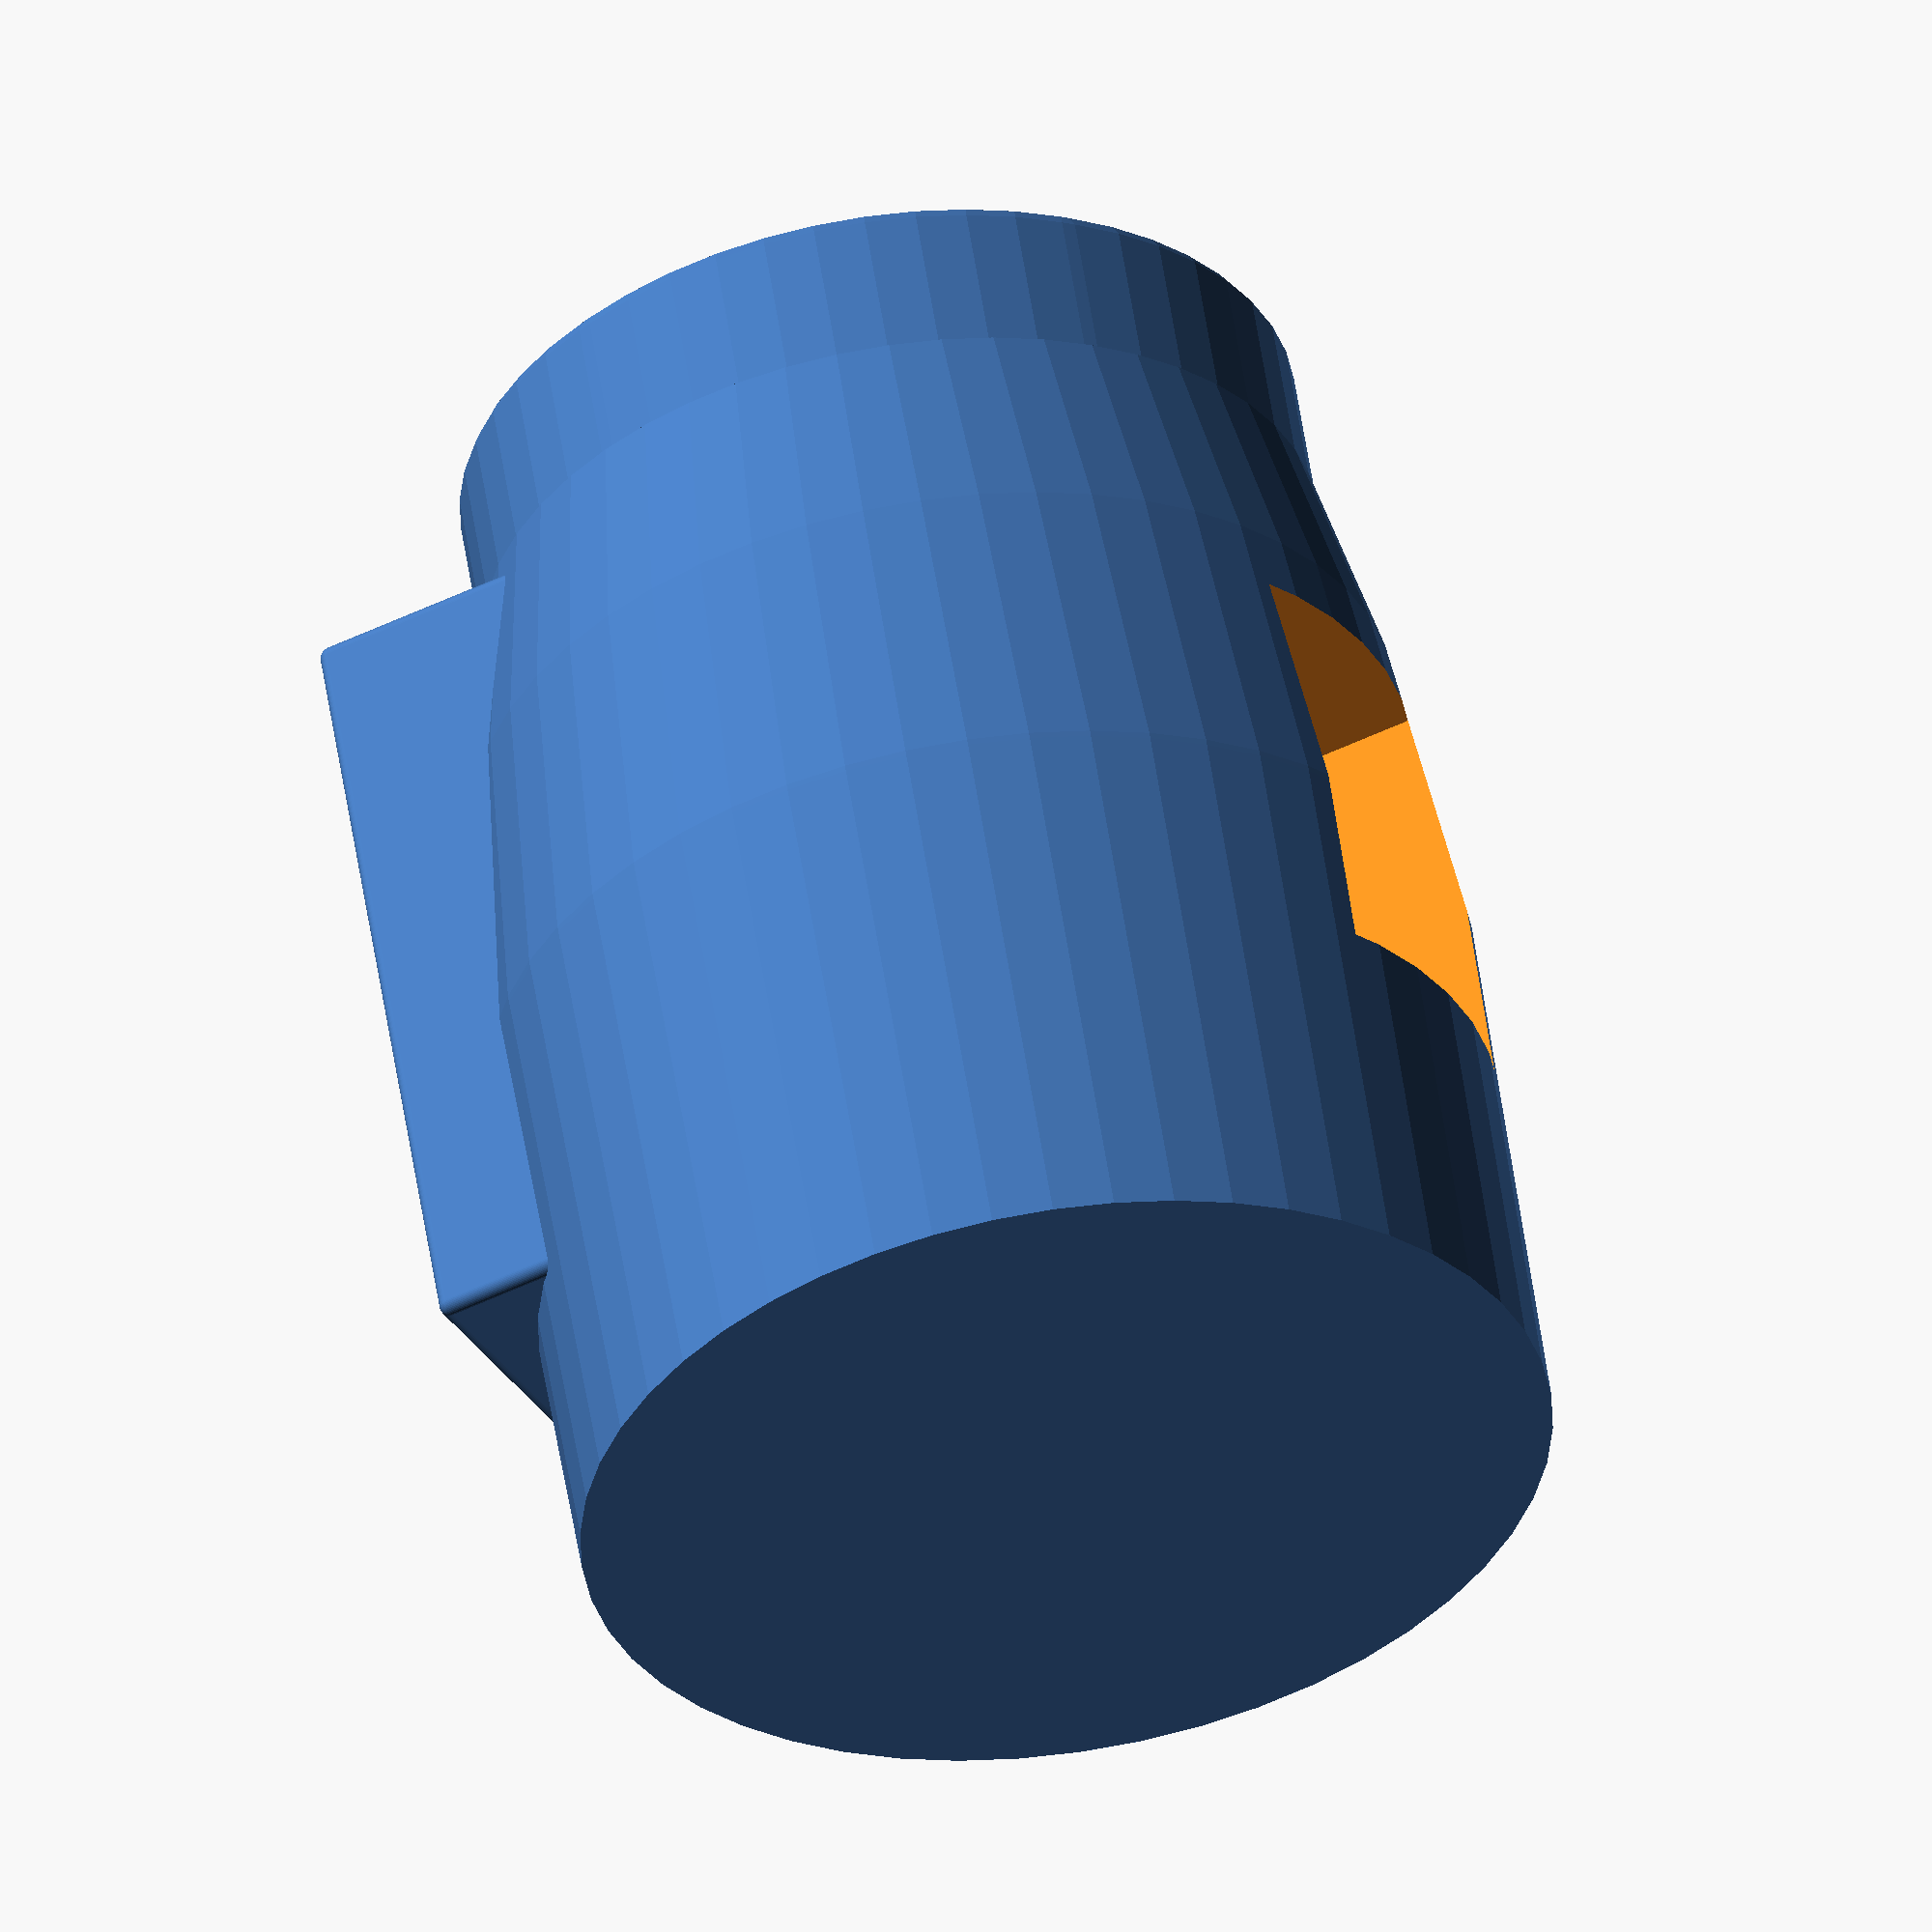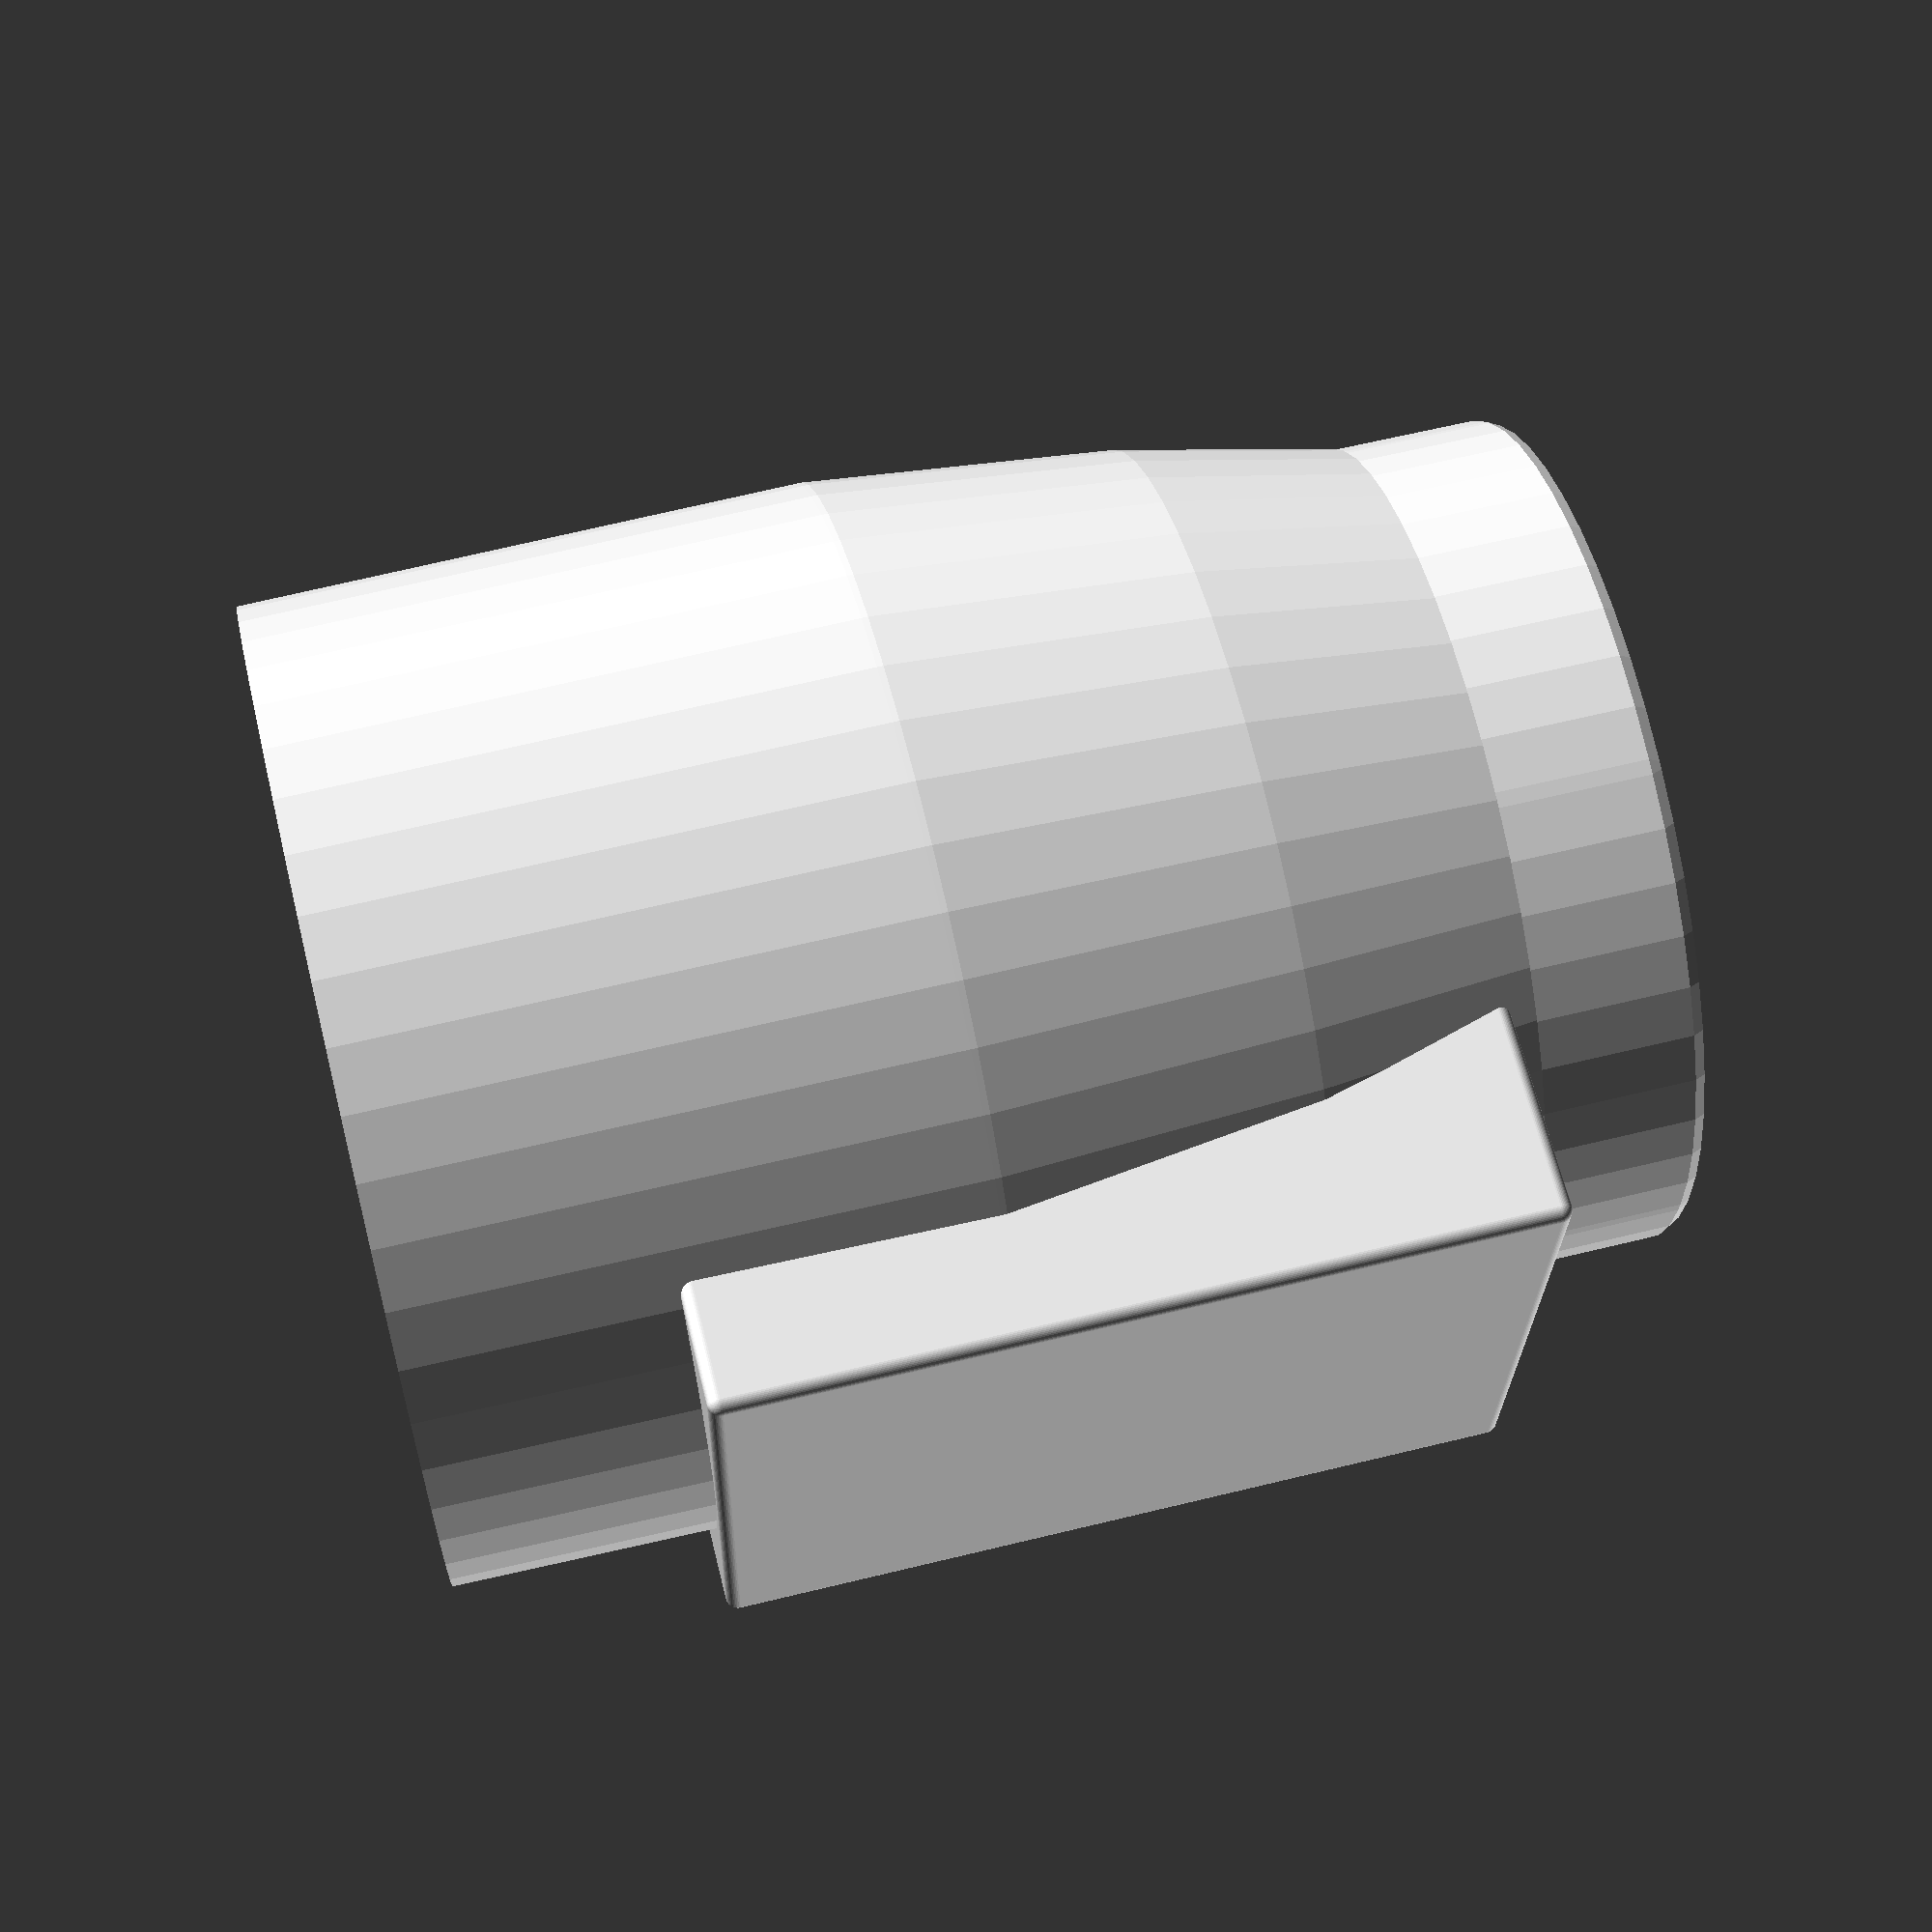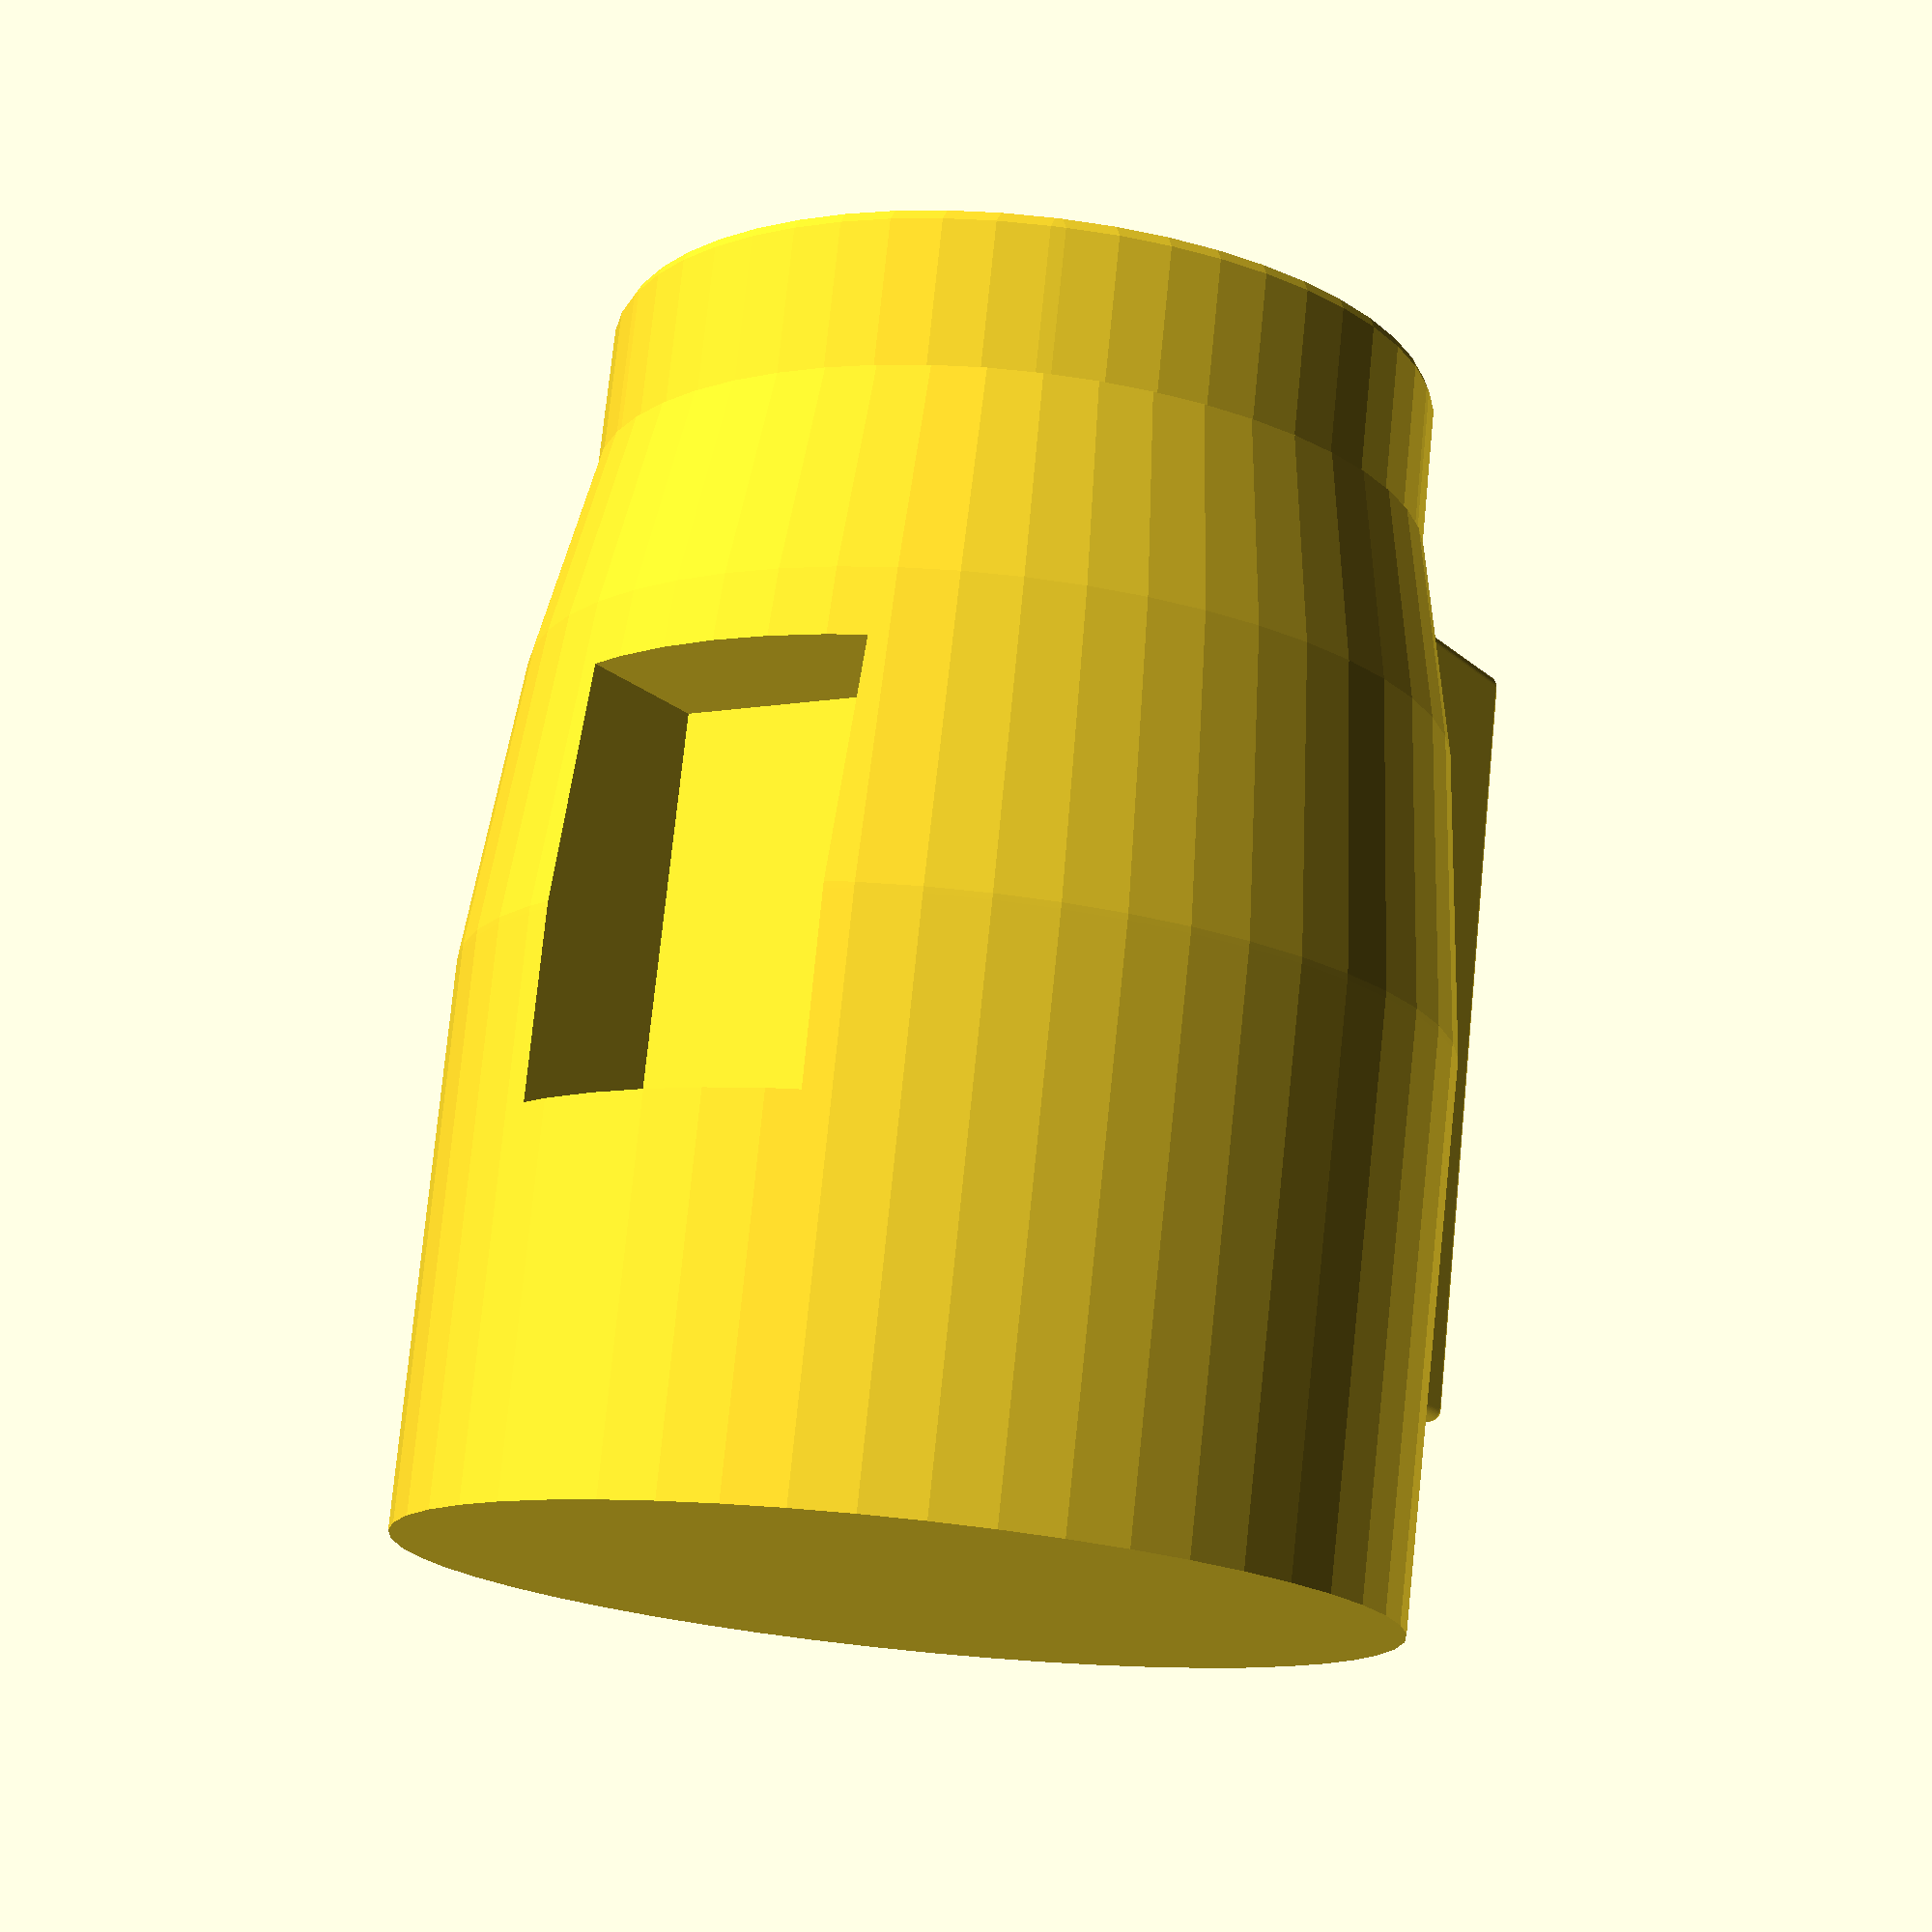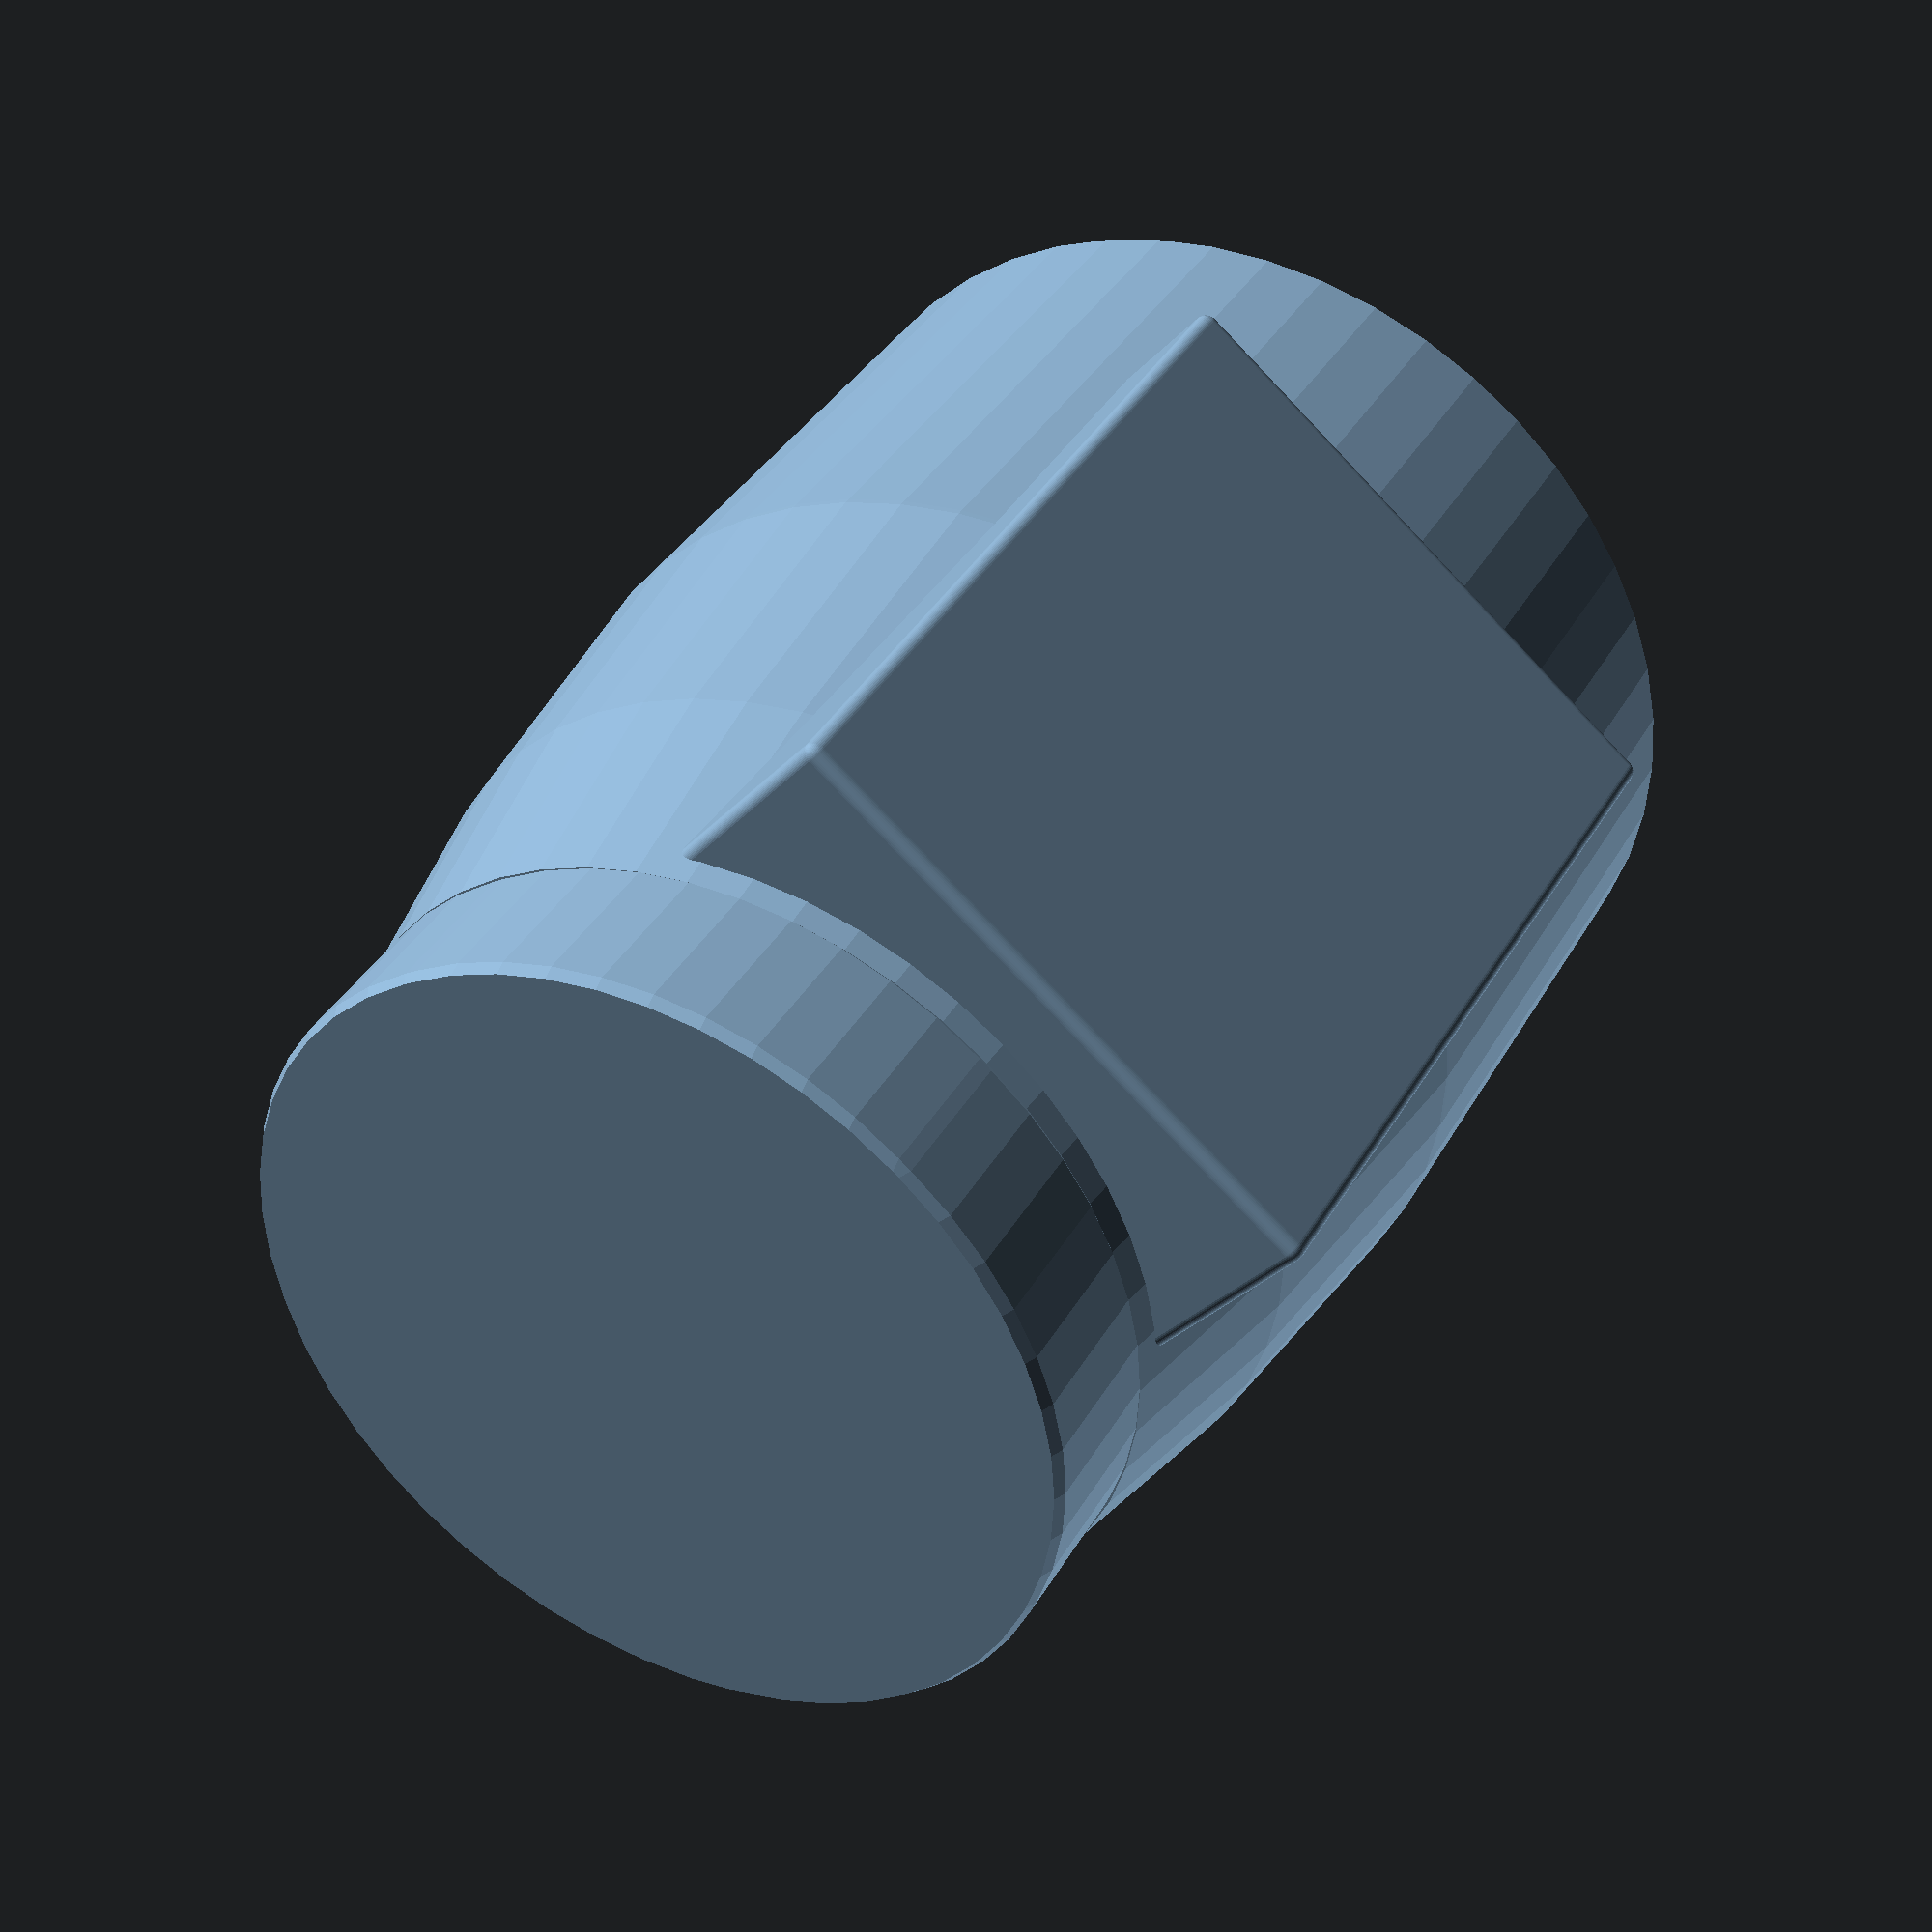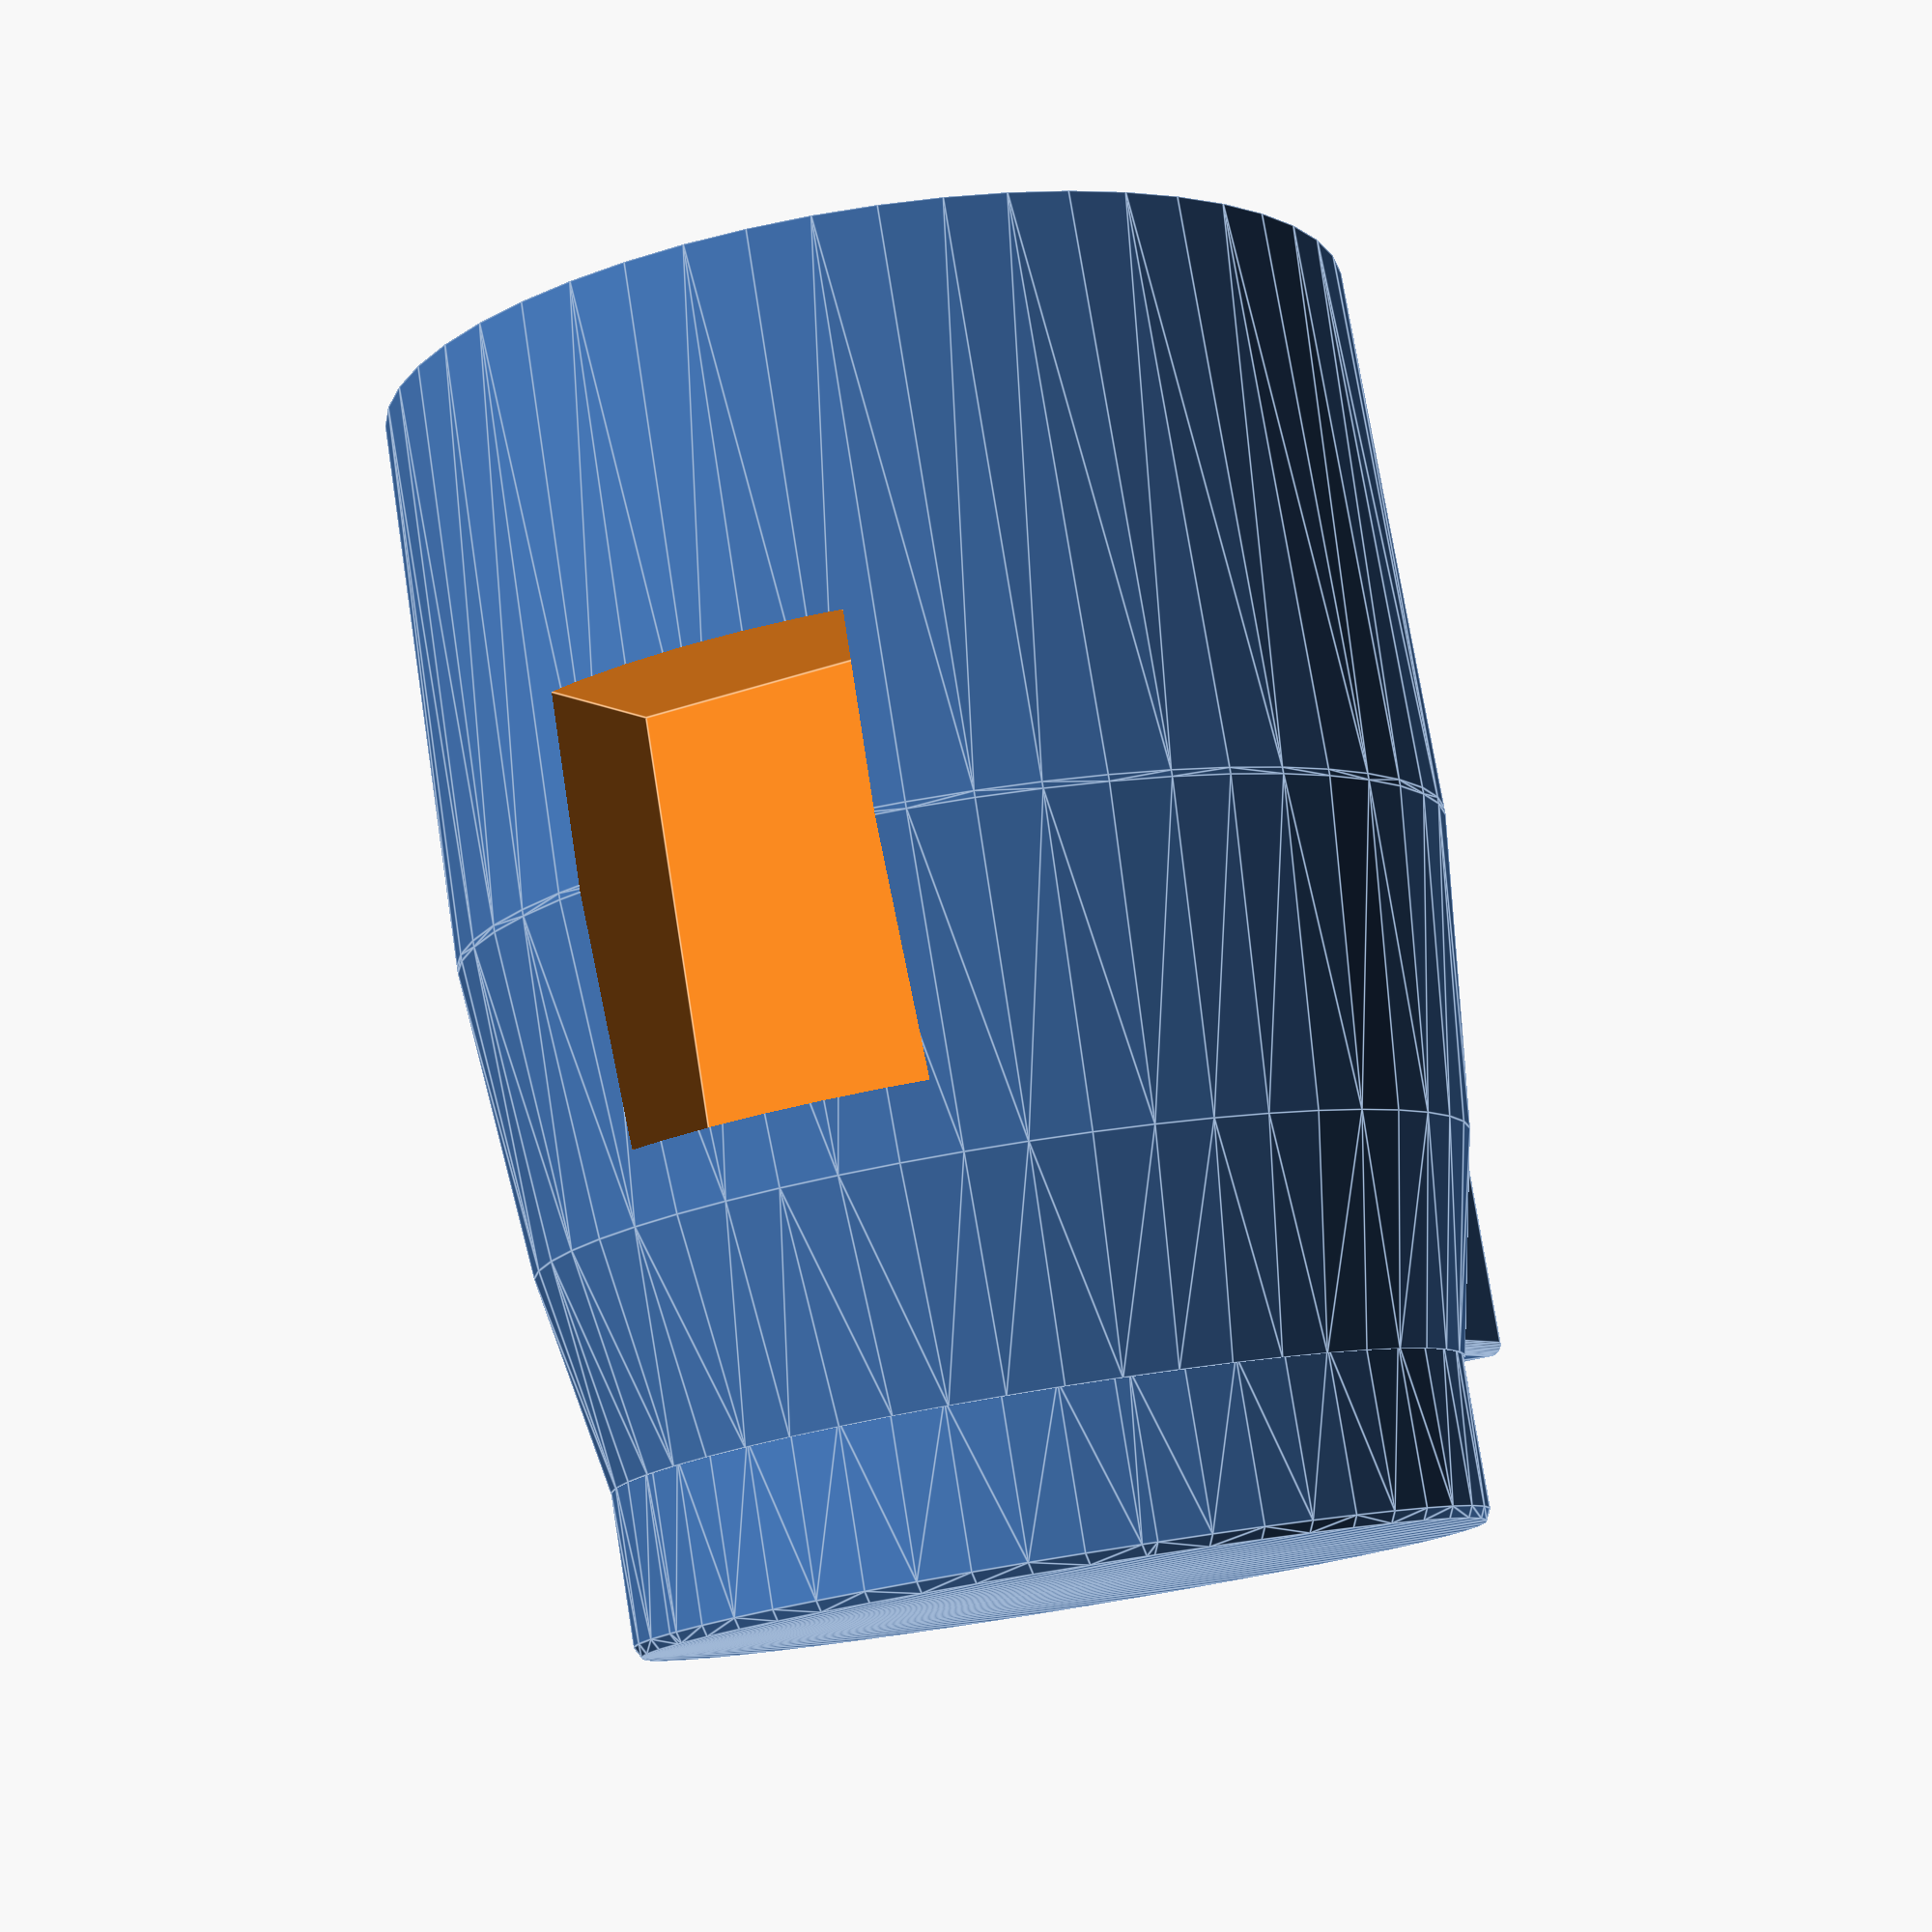
<openscad>
// recreation of the Laser_Level head-unit from the workshop
// John Bargman 2020-11-19

//all measurements in millimeters

// Top of the laser level
module LaserLevel()
{
    //Add this tolerance to all measurements (to slip-fit)
    Tolerance = 0.5;
    //Set to height detail only for rendering:
    $fn= $preview == true? 50 : 100;


    //measurements for the cylender section at the top of the cone.
    Circle_Diameter = 67;
    Circle_Diameter_BatteryBox_Top = 67.5;
    Circle_Radius= Circle_Diameter /2 ;

    //measurements for the battery box
    BatteryBox_Width = 47 
        + (Tolerance *2);
    BatteryBox_Height=62
        + (Tolerance *2);

    BatteryBox_Bottom_Depth=7.5;
    BatteryBox_Top_Middle_Depth=6;

    Window_Height = 35;
    Window_Width = 25;
    Window_Depth = 10;

    //lower cone diameter
    Cone_Top_Circle_Diameter = 74;
    Cone_Middle_Circle_Diameter = 79;
    Cone_Bottom_Circle_Diameter = 78;

    Circle_Height = 12;
    BatteryBox_Top_Height=15;
    Level_UpperMiddle_distance = 30;
    Level_window_distance = 35;
    Level_Middle_Distance = 55;
    LaserLevel_Total_Height = 100;

    origin = [0,0,0];

    translate(origin)
    union()
    {
        //Effectively the height of the rounded cylinder atop the measure
        Circle_Dist = Circle_Height + Tolerance;
        //Gimble Diameters at different points
        Gimble_Base_Top = Circle_Diameter + (Tolerance * 2);
        Gimble_Base_BatteryBox_Top= Circle_Diameter_BatteryBox_Top +(Tolerance * 2);
        Gimble_Base_UpperMiddle = Cone_Top_Circle_Diameter + (Tolerance * 2);
        Gimble_Base_Middle = Cone_Middle_Circle_Diameter  +(Tolerance * 2);
        Gimble_Base_Bottom = Cone_Bottom_Circle_Diameter +(Tolerance * 2);
 
        BatteryBox_Distance = (Circle_Radius + (BatteryBox_Top_Middle_Depth + Tolerance));


        //Battery Box is a rounded cube, translated into position.
        translate([-BatteryBox_Distance,-BatteryBox_Width/2, -(BatteryBox_Height + BatteryBox_Top_Height)])
            minkowski()
            {
                cube([BatteryBox_Distance,
                    BatteryBox_Width,
                    BatteryBox_Height]);
                sphere(1);
            }
        
        difference()
        {

            union()
            {
                //Top Circular fitting is modeled as a rounded cylender
                translate([0,0,-Circle_Dist])
                    minkowski()
                    {
                        cylinder(h = Circle_Dist,
                            d1 = Gimble_Base_Top -2,
                            d2 = Gimble_Base_Top -2);
                        difference()
                        {
                            sphere(1,$fn = 5);
                            translate([0,0,-1])
                            cylinder(h = 1,
                                d1 = 2,
                                d2 = 2);
                        }
                    }

                hull()
                {
                //Conical top secion modeled as a series of cones
                    First_Cone_Base = BatteryBox_Top_Height;
                    First_Cone_Height = BatteryBox_Top_Height - Circle_Dist;
                    Second_Cone_Base = Level_UpperMiddle_distance;
                    Second_Cone_Height = Level_UpperMiddle_distance - First_Cone_Base;
                    Third_Cone_Base = Level_Middle_Distance;
                    Third_Cone_Height = Level_Middle_Distance - Second_Cone_Base;

                    translate([0,0,-First_Cone_Base])
                        cylinder(h = First_Cone_Height + Tolerance, 
                            d1 = Gimble_Base_BatteryBox_Top, 
                            d2 = Gimble_Base_Top);
                    translate([0,0, -Second_Cone_Base])
                        cylinder(h = Second_Cone_Height + Tolerance,
                        d1 = Gimble_Base_UpperMiddle,
                        d2 = Gimble_Base_BatteryBox_Top);
                    translate([0,0, -Third_Cone_Base])
                        cylinder(h = Third_Cone_Height + Tolerance,
                        d1 = Gimble_Base_Middle,
                        d2 = Gimble_Base_UpperMiddle);
                    translate([0,0,-LaserLevel_Total_Height])
                            cylinder(
                                h = (LaserLevel_Total_Height - Third_Cone_Base) + Tolerance, 
                                d1 = Gimble_Base_Bottom, 
                                d2 = Gimble_Base_Middle);
                }
            }

            //This cube is removed to make the hollow of the laser-window (for reference)
            translate([Circle_Radius - Window_Depth, -Window_Width / 2, -(Level_window_distance + Window_Height)])
                cube([Circle_Radius, Window_Width, Window_Height]);
        } 
    }
    
}

LaserLevel();
</openscad>
<views>
elev=123.7 azim=26.8 roll=8.7 proj=o view=wireframe
elev=117.9 azim=176.0 roll=284.0 proj=p view=solid
elev=104.7 azim=122.1 roll=354.2 proj=p view=wireframe
elev=141.1 azim=309.1 roll=152.6 proj=p view=wireframe
elev=100.2 azim=63.6 roll=189.1 proj=p view=edges
</views>
